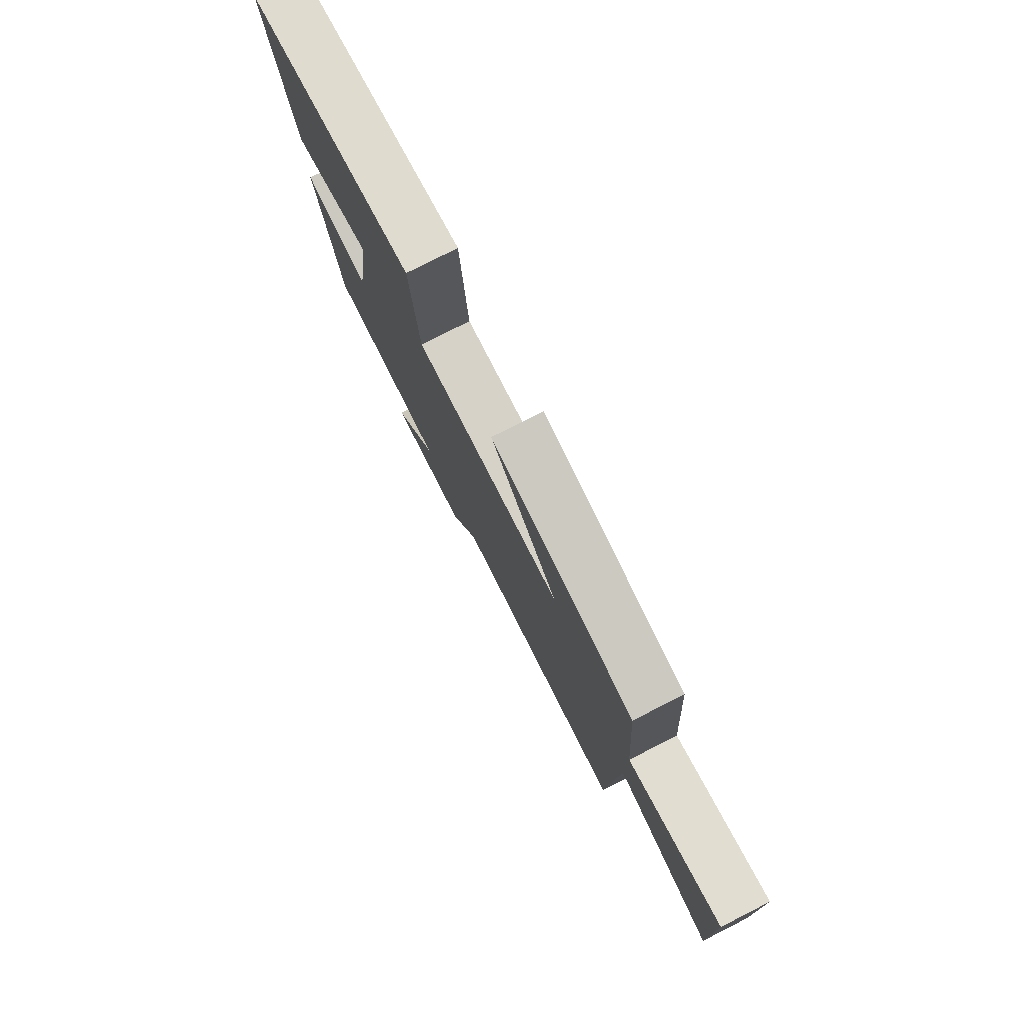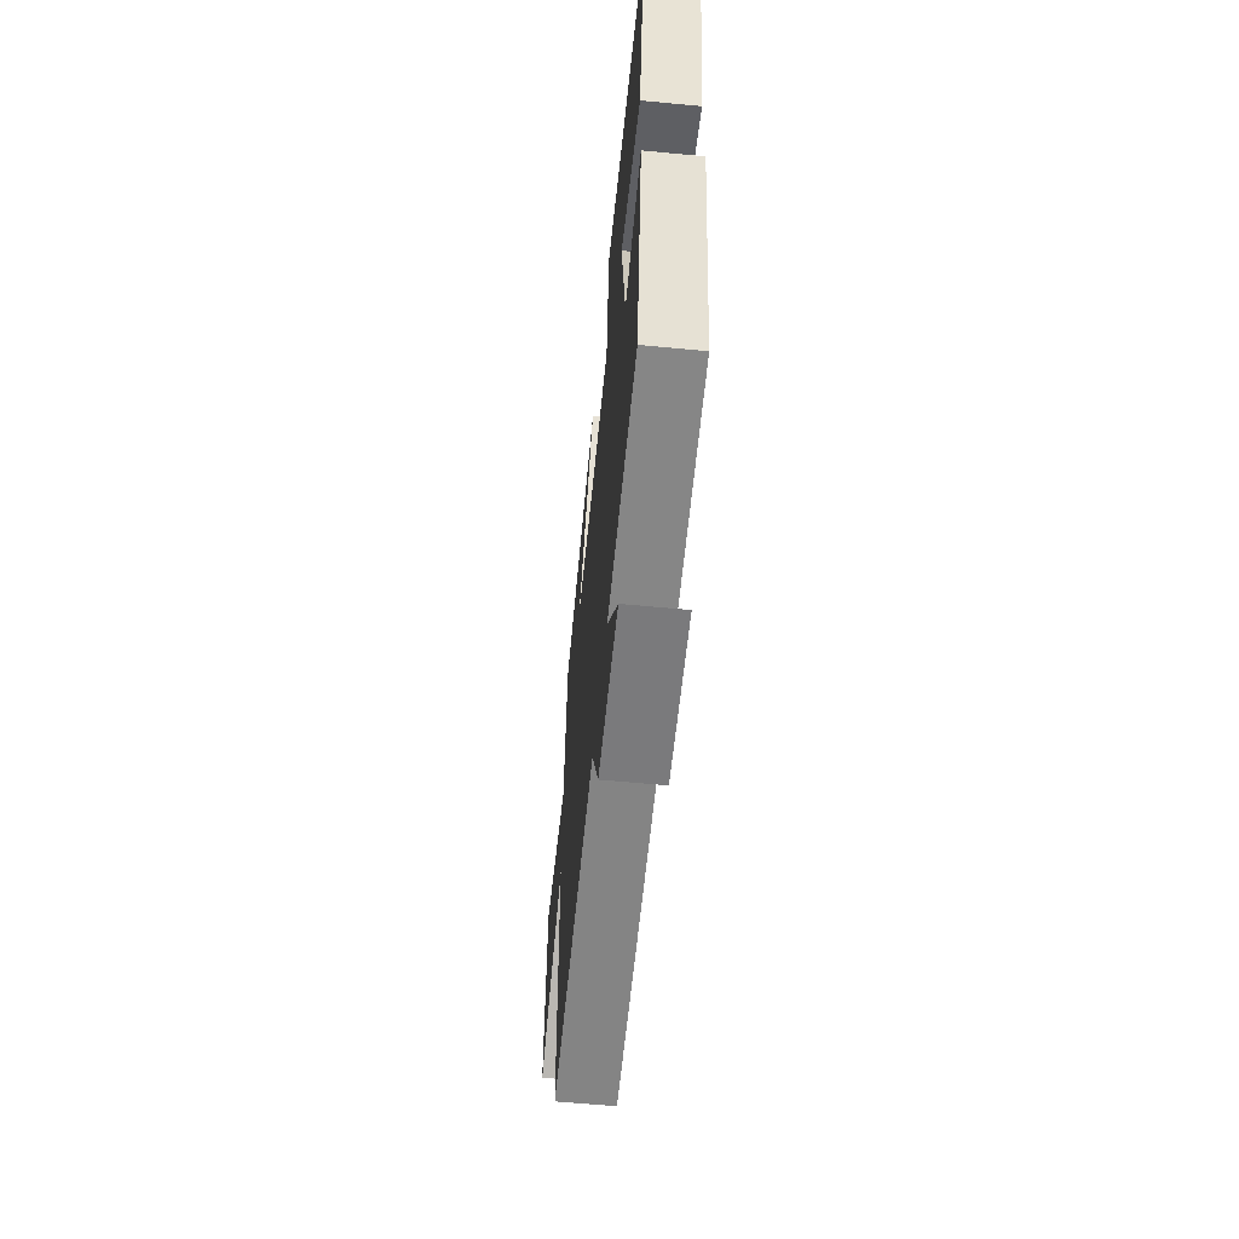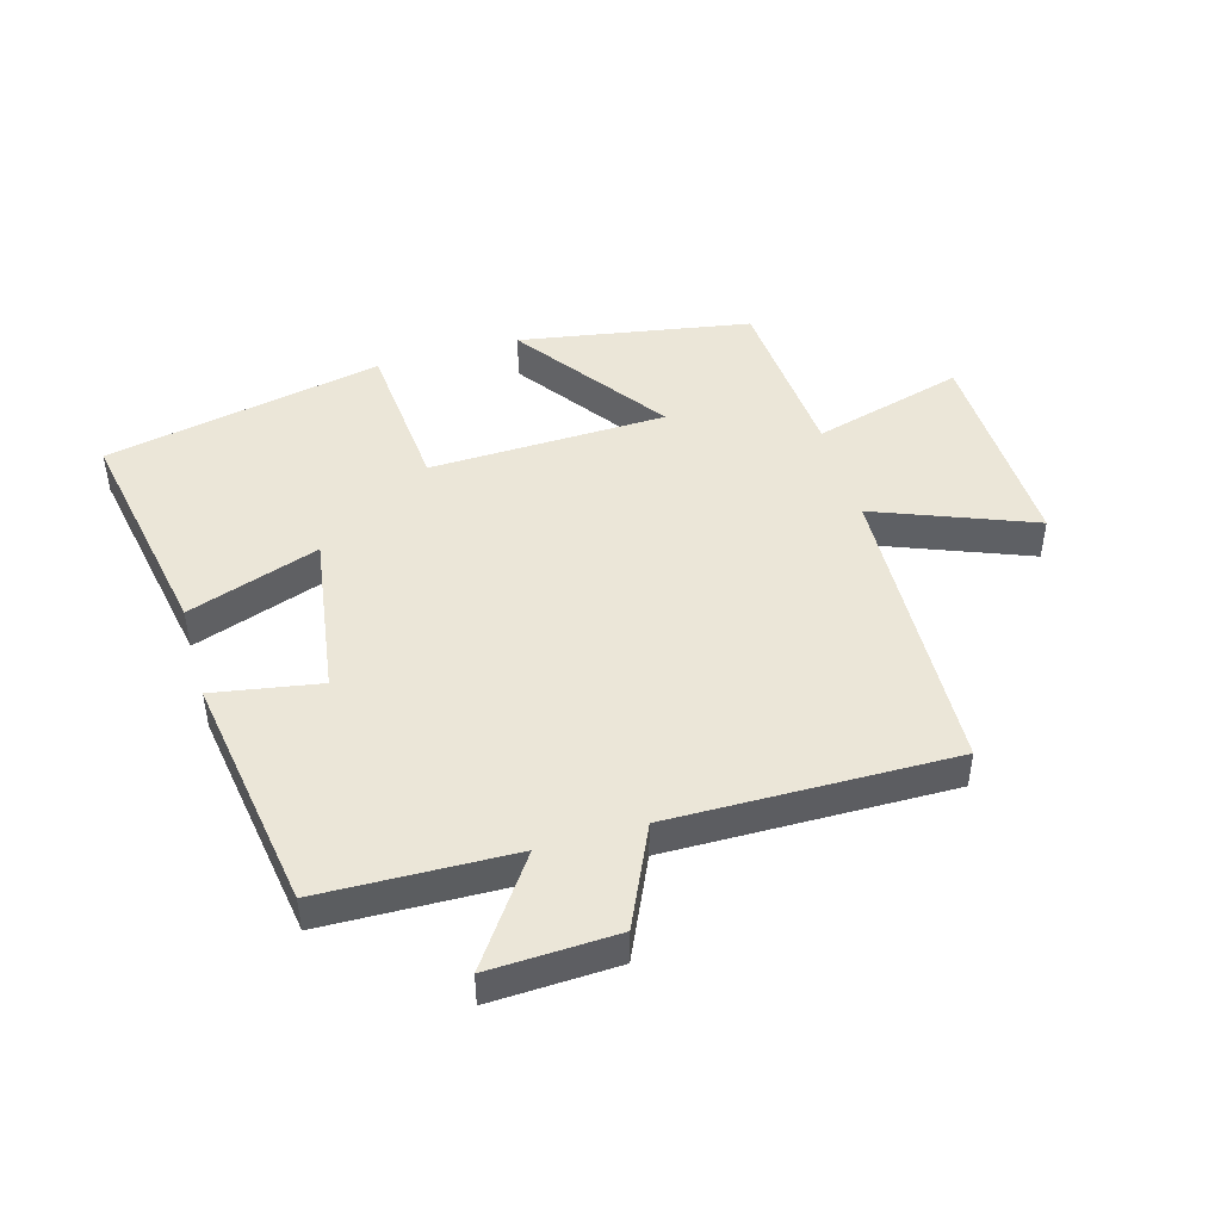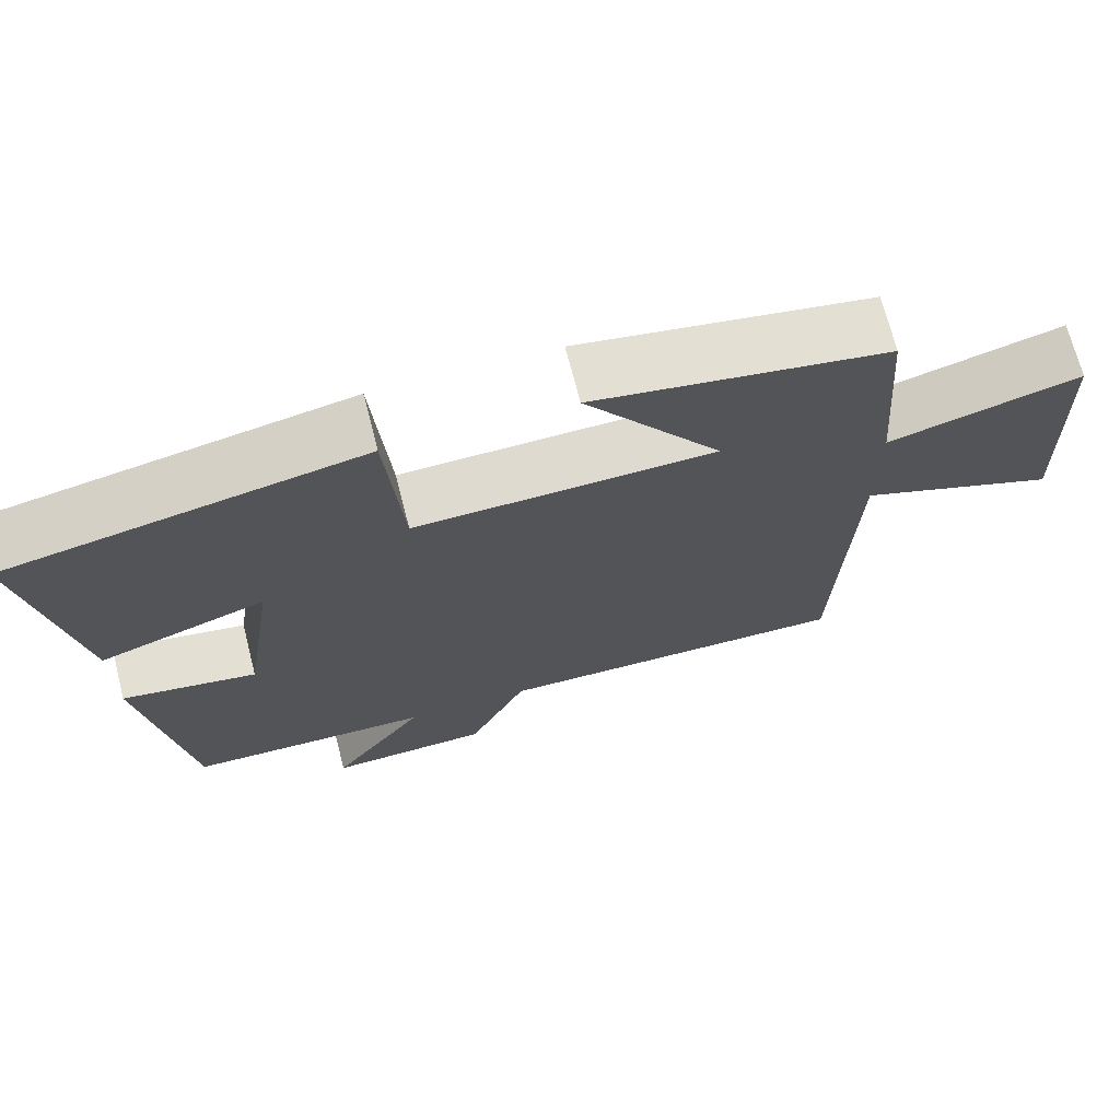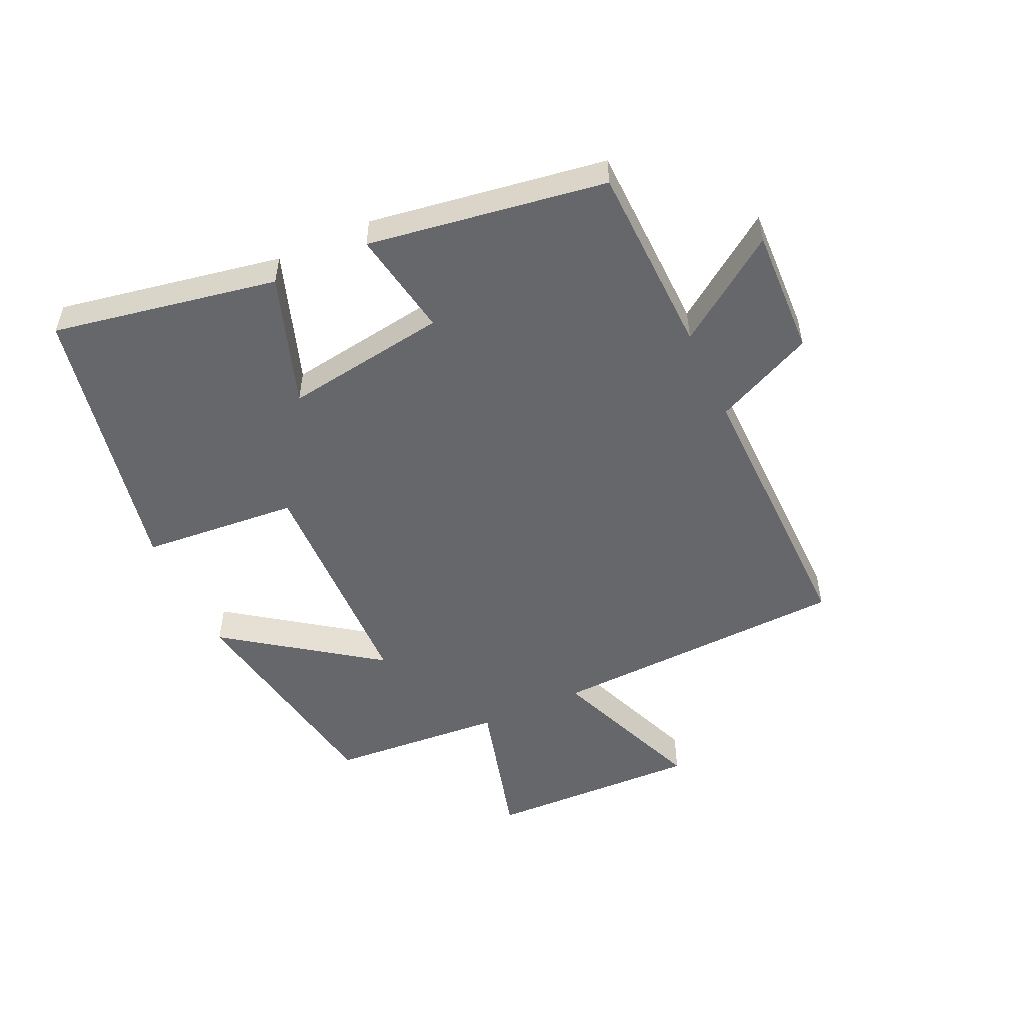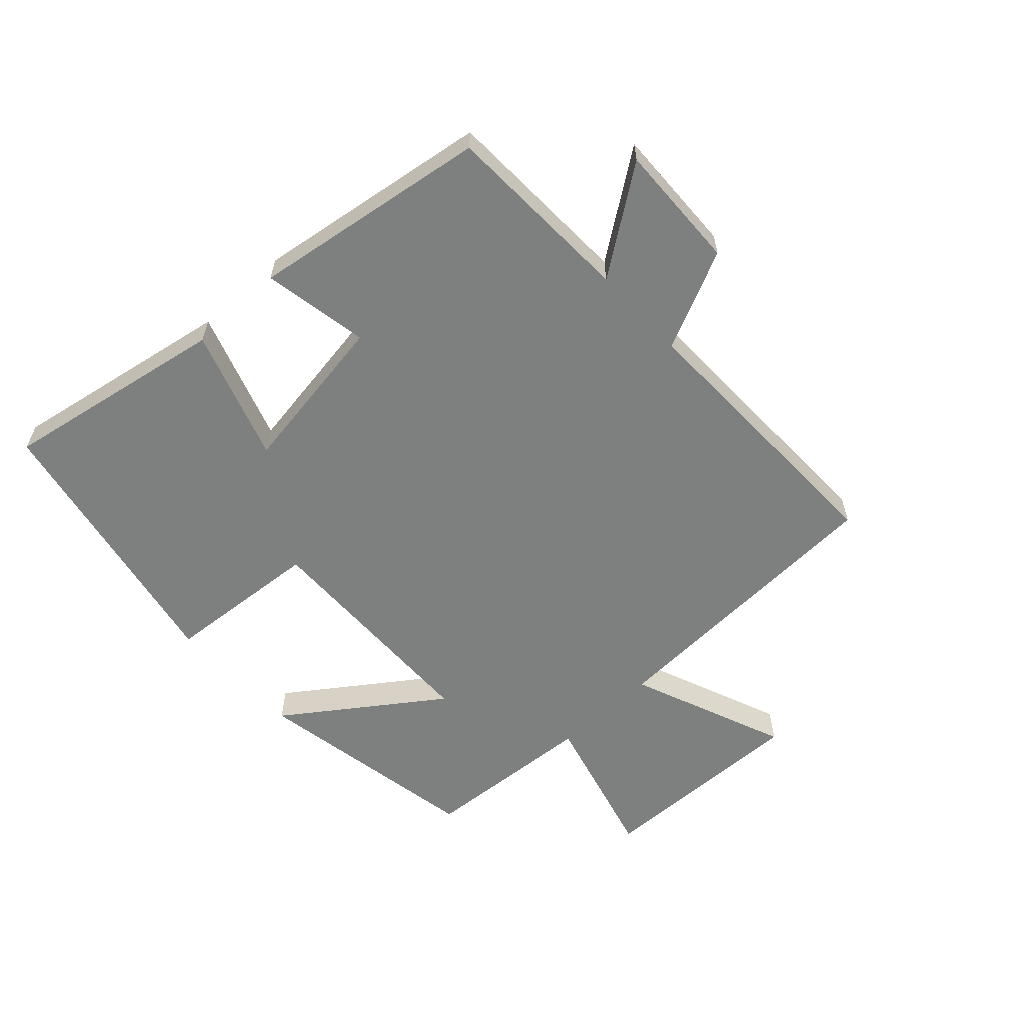
<metadata>
{"format":"obj","ext":"obj","renderer":"f3d","projection":"perspective","resolution":1024,"background":"white","views":[{"elev":78.4,"azim":-116.9,"up":"+Z"},{"elev":-60.5,"azim":84.4,"up":"+Z"},{"elev":46.4,"azim":163.8,"up":"+Y"},{"elev":69.9,"azim":165.6,"up":"+Z"},{"elev":-52.0,"azim":114.7,"up":"+Y"},{"elev":-59.6,"azim":132.9,"up":"+Y"}]}
</metadata>
<code>
v -0.48 0.07 -0.507
v -0.5 0.07 -0.024
v -0.753 0.07 -0.124
v -0.743 0.07 0.22
v -0.5 0.07 0.154
v -0.479 0.07 0.435
v -0.108 0.07 0.5
v -0.281 0.07 0.258
v 0.099 0.07 0.248
v 0.12 0.07 0.5
v 0.566 0.07 0.411
v 0.5 0.07 0.05
v 0.289 0.07 0.122
v 0.329 0.07 -0.14
v 0.5 0.07 -0.11
v 0.442 0.07 -0.491
v 0.134 0.07 -0.5
v 0.252 0.07 -0.667
v 0.048 0.07 -0.659
v -0.026 0.07 -0.5
v -0.48 0 -0.507
v -0.5 0 -0.024
v -0.753 0 -0.124
v -0.743 0 0.22
v -0.5 0 0.154
v -0.479 0 0.435
v -0.108 0 0.5
v -0.281 0 0.258
v 0.099 0 0.248
v 0.12 0 0.5
v 0.566 0 0.411
v 0.5 0 0.05
v 0.289 0 0.122
v 0.329 0 -0.14
v 0.5 0 -0.11
v 0.442 0 -0.491
v 0.134 0 -0.5
v 0.252 0 -0.667
v 0.048 0 -0.659
v -0.026 0 -0.5
f 17 18 19 20
f 15 16 17 20
f 14 15 20 1
f 13 14 1 2
f 10 11 12 13
f 9 10 13
f 8 9 13 2
f 5 6 7 8
f 5 8 2 3
f 3 4 5
f 40 39 38 37
f 40 37 36 35
f 21 40 35 34
f 22 21 34 33
f 33 32 31 30
f 33 30 29
f 22 33 29 28
f 28 27 26 25
f 23 22 28 25
f 25 24 23
f 1 21 22 2
f 2 22 23 3
f 3 23 24 4
f 4 24 25 5
f 5 25 26 6
f 6 26 27 7
f 7 27 28 8
f 8 28 29 9
f 9 29 30 10
f 10 30 31 11
f 11 31 32 12
f 12 32 33 13
f 13 33 34 14
f 14 34 35 15
f 15 35 36 16
f 16 36 37 17
f 17 37 38 18
f 18 38 39 19
f 19 39 40 20
f 20 40 21 1

</code>
